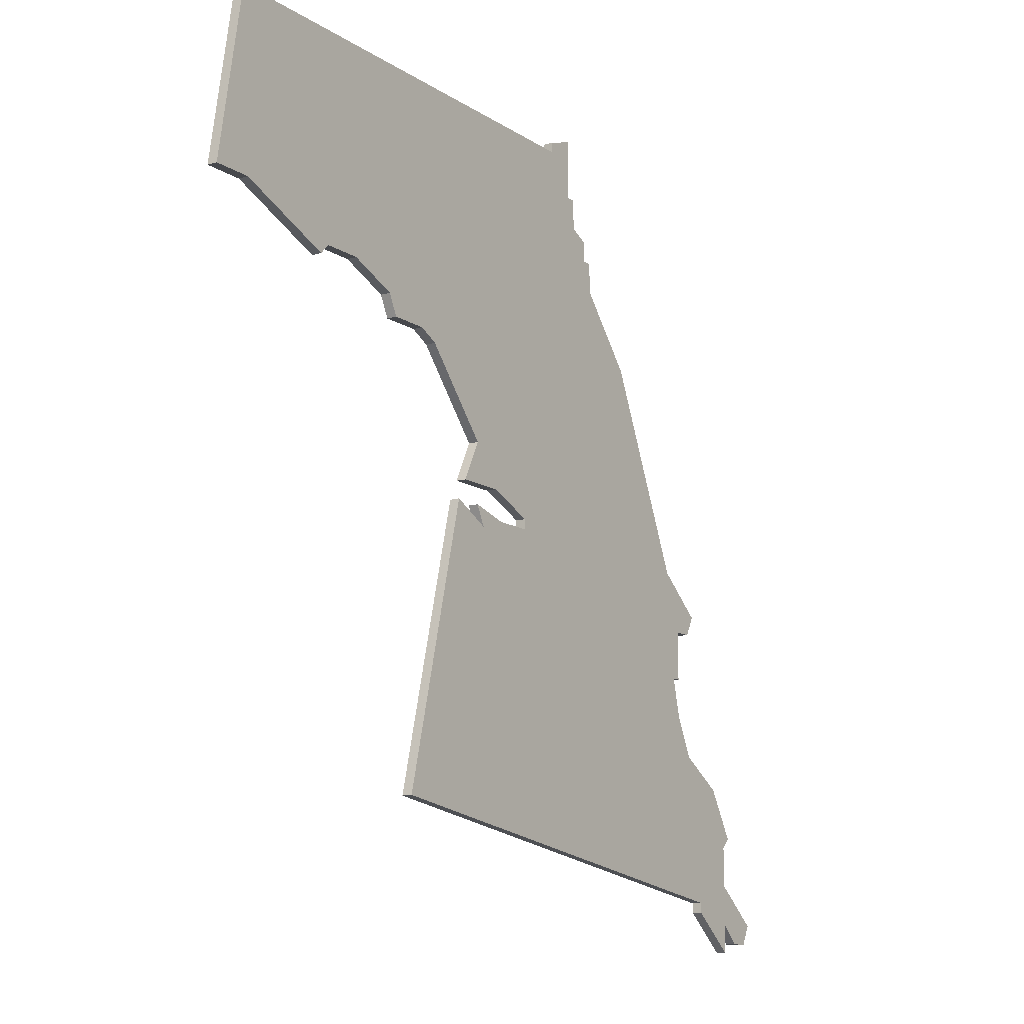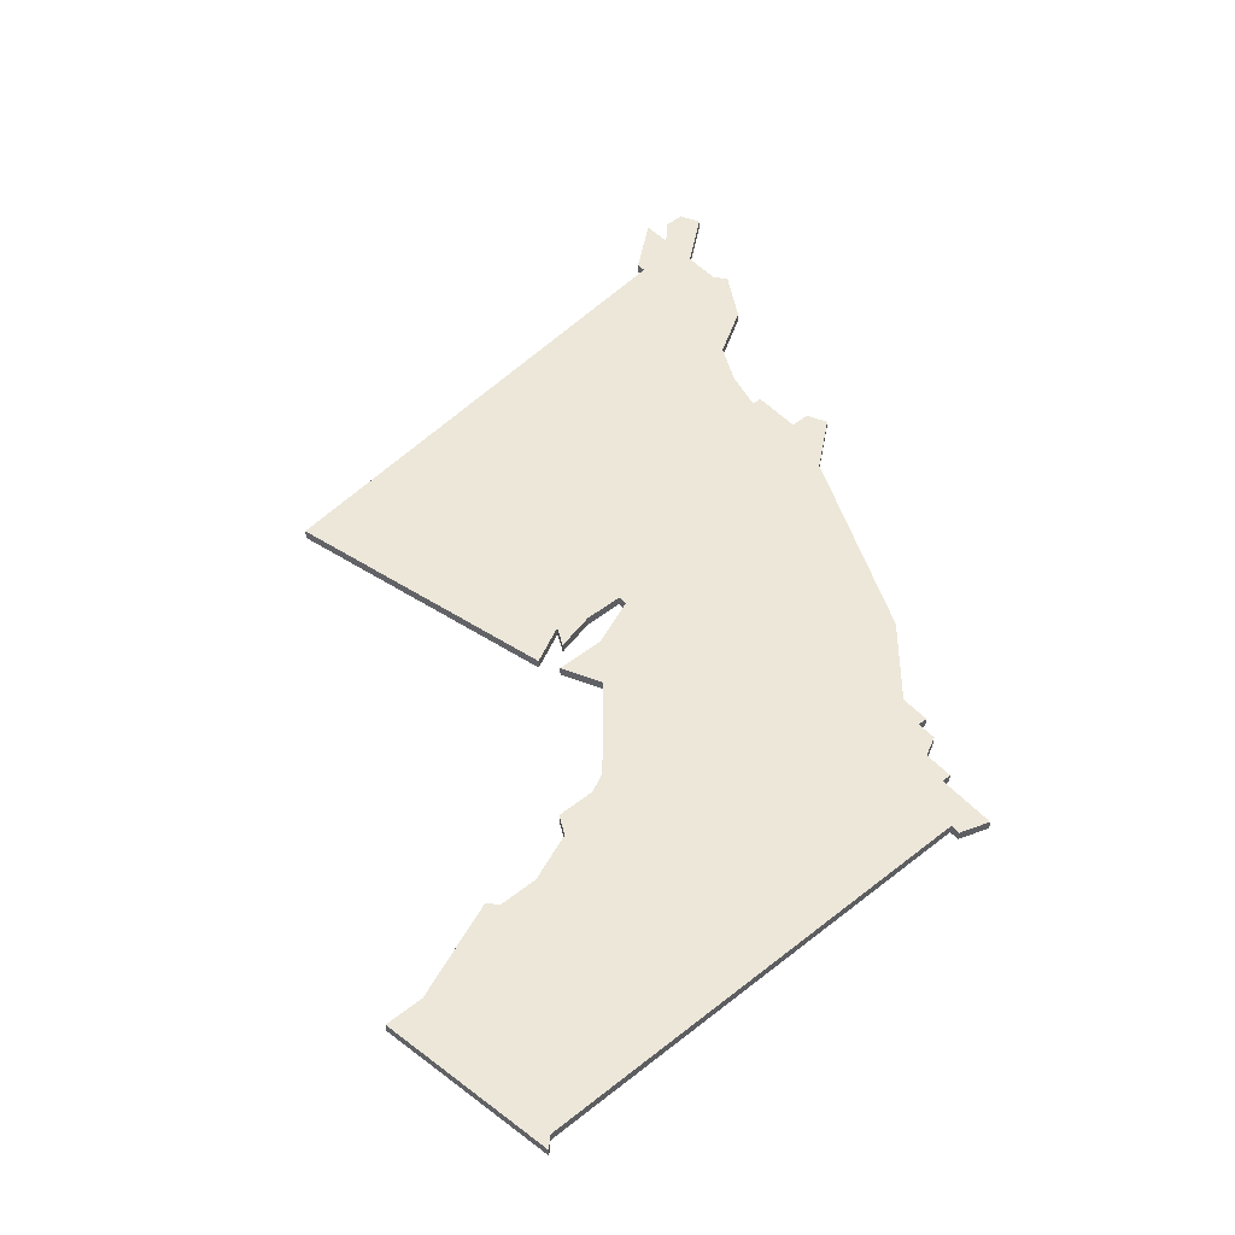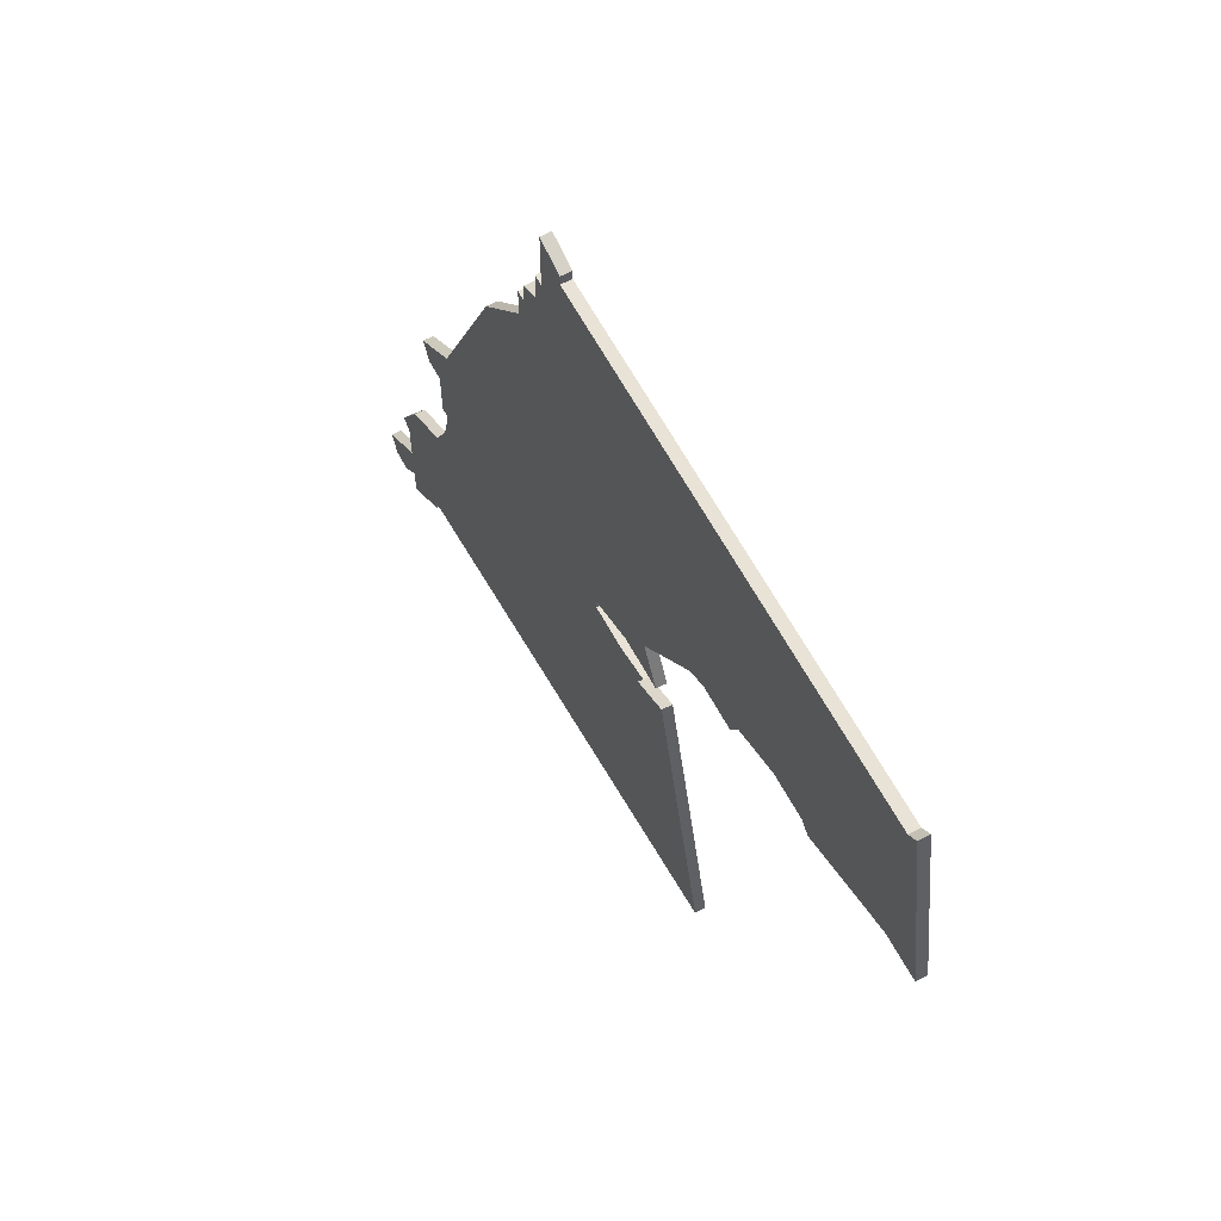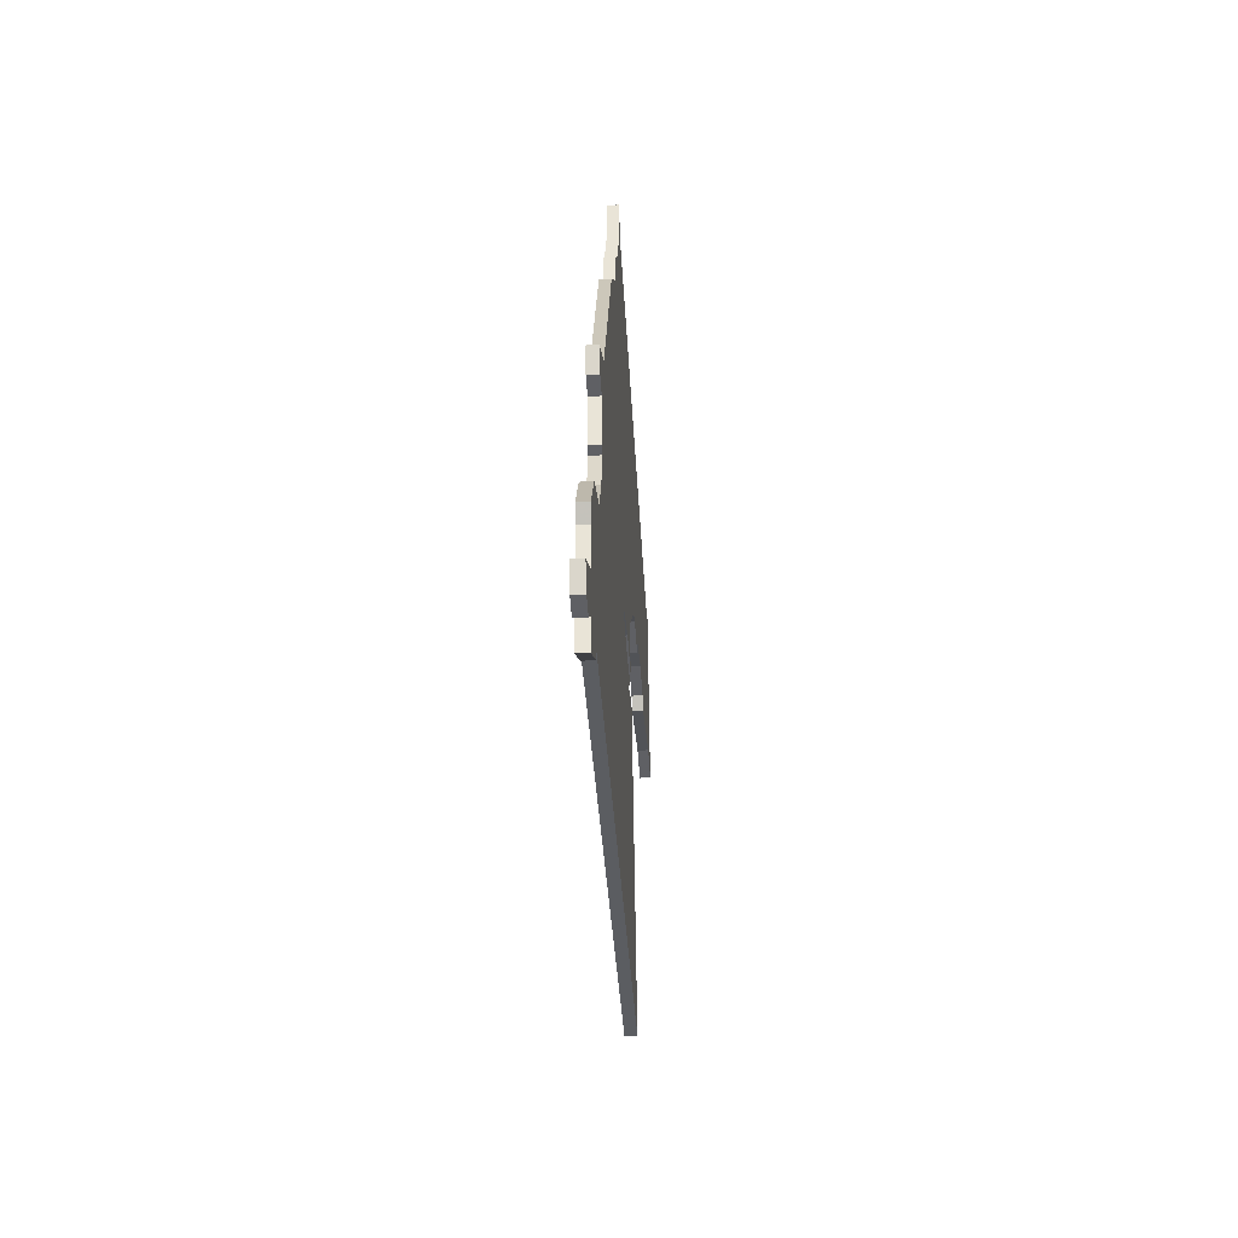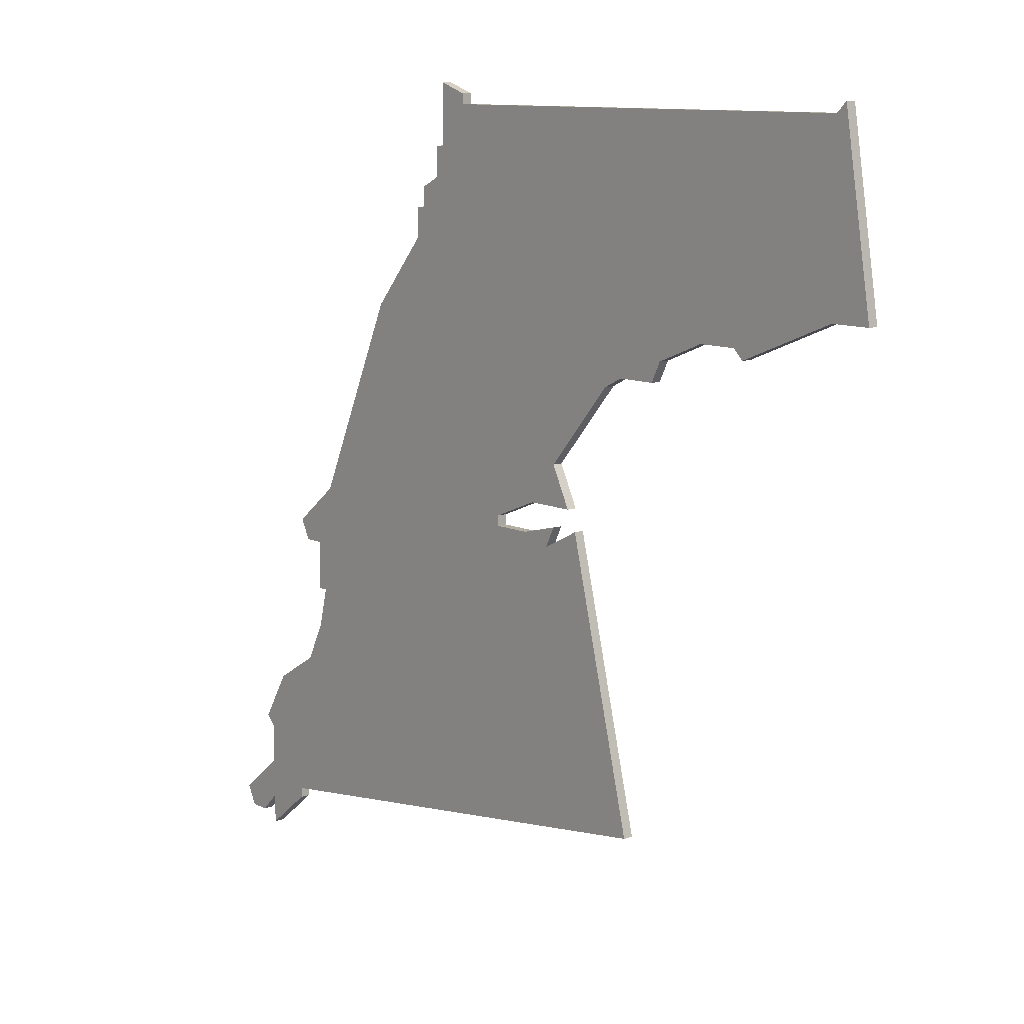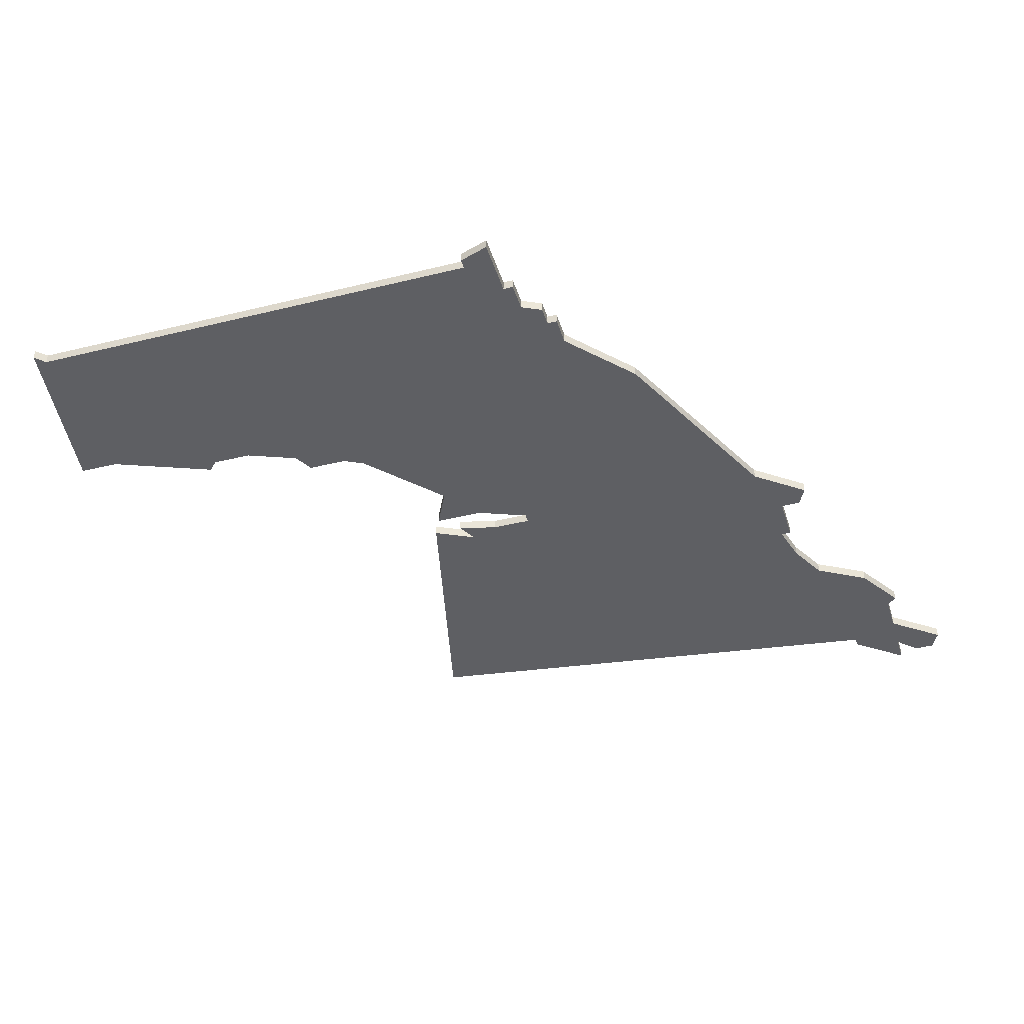
<metadata>
{"format":"obj","ext":"obj","renderer":"f3d","projection":"perspective","resolution":1024,"background":"white","views":[{"elev":-12.4,"azim":124.0,"up":"+Y"},{"elev":50.1,"azim":139.2,"up":"+Z"},{"elev":62.5,"azim":61.8,"up":"+Y"},{"elev":-43.7,"azim":-86.8,"up":"+Y"},{"elev":10.7,"azim":49.1,"up":"+Y"},{"elev":-40.8,"azim":-163.2,"up":"+Z"}]}
</metadata>
<code>
v 1448 -829 0
v 1449 -831 0
v 1451 -831 0
v 1451 -836 0
v 1452 -836 0
v 1451 -840 0
v 1449 -844 0
v 1444 -847 0
v 1441 -852 0
v 1442 -853 0
v 1442 -857 0
v 1437 -861 0
v 1438 -863 0
v 1440 -863 0
v 1442 -861 0
v 1442 -864 0
v 1447 -860 0
v 1447 -859 0
v 1498 -852 0
v 1491 -824 0
v 1487 -826 0
v 1488 -824 0
v 1484 -825 0
v 1480 -825 0
v 1480 -824 0
v 1485 -822 0
v 1490 -822 0
v 1488 -818 0
v 1495 -810 0
v 1497 -809 0
v 1501 -809 0
v 1502 -807 0
v 1507 -805 0
v 1511 -805 0
v 1512 -806 0
v 1522 -802 0
v 1526 -802 0
v 1523 -784 0
v 1522 -785 0
v 1475 -785 0
v 1475 -784 0
v 1472 -783 0
v 1472 -789 0
v 1471 -789 0
v 1471 -792 0
v 1469 -793 0
v 1469 -795 0
v 1468 -795 0
v 1468 -798 0
v 1462 -805 0
v 1453 -825 0
v 1448 -829 1
v 1449 -831 1
v 1451 -831 1
v 1451 -836 1
v 1452 -836 1
v 1451 -840 1
v 1449 -844 1
v 1444 -847 1
v 1441 -852 1
v 1442 -853 1
v 1442 -857 1
v 1437 -861 1
v 1438 -863 1
v 1440 -863 1
v 1442 -861 1
v 1442 -864 1
v 1447 -860 1
v 1447 -859 1
v 1498 -852 1
v 1491 -824 1
v 1487 -826 1
v 1488 -824 1
v 1484 -825 1
v 1480 -825 1
v 1480 -824 1
v 1485 -822 1
v 1490 -822 1
v 1488 -818 1
v 1495 -810 1
v 1497 -809 1
v 1501 -809 1
v 1502 -807 1
v 1507 -805 1
v 1511 -805 1
v 1512 -806 1
v 1522 -802 1
v 1526 -802 1
v 1523 -784 1
v 1522 -785 1
v 1475 -785 1
v 1475 -784 1
v 1472 -783 1
v 1472 -789 1
v 1471 -789 1
v 1471 -792 1
v 1469 -793 1
v 1469 -795 1
v 1468 -795 1
v 1468 -798 1
v 1462 -805 1
v 1453 -825 1
f 2 1 51
f 5 4 3
f 9 8 7
f 13 12 11
f 15 14 13
f 17 16 15
f 20 19 18
f 23 22 21
f 28 27 26
f 32 31 30
f 36 35 34
f 38 37 36
f 42 41 40
f 45 44 43
f 47 46 45
f 49 48 47
f 51 50 49
f 3 2 51
f 10 9 7
f 15 13 11
f 18 17 15
f 21 20 18
f 24 23 21
f 28 26 25
f 36 34 33
f 39 38 36
f 43 42 40
f 49 47 45
f 3 51 49
f 11 10 7
f 18 15 11
f 24 21 18
f 29 28 25
f 39 36 33
f 43 40 39
f 5 3 49
f 18 11 7
f 25 24 18
f 39 33 32
f 45 43 39
f 5 49 45
f 18 7 6
f 39 32 30
f 5 45 39
f 18 6 5
f 39 30 29
f 25 18 5
f 5 39 29
f 29 25 5
f 102 52 53
f 54 55 56
f 58 59 60
f 62 63 64
f 64 65 66
f 66 67 68
f 69 70 71
f 72 73 74
f 77 78 79
f 81 82 83
f 85 86 87
f 87 88 89
f 91 92 93
f 94 95 96
f 96 97 98
f 98 99 100
f 100 101 102
f 102 53 54
f 58 60 61
f 62 64 66
f 66 68 69
f 69 71 72
f 72 74 75
f 76 77 79
f 84 85 87
f 87 89 90
f 91 93 94
f 96 98 100
f 100 102 54
f 58 61 62
f 62 66 69
f 69 72 75
f 76 79 80
f 84 87 90
f 90 91 94
f 100 54 56
f 58 62 69
f 69 75 76
f 83 84 90
f 90 94 96
f 96 100 56
f 57 58 69
f 81 83 90
f 90 96 56
f 56 57 69
f 80 81 90
f 56 69 76
f 80 90 56
f 56 76 80
f 53 52 2
f 2 52 1
f 54 53 3
f 3 53 2
f 55 54 4
f 4 54 3
f 56 55 5
f 5 55 4
f 57 56 6
f 6 56 5
f 58 57 7
f 7 57 6
f 59 58 8
f 8 58 7
f 60 59 9
f 9 59 8
f 61 60 10
f 10 60 9
f 62 61 11
f 11 61 10
f 63 62 12
f 12 62 11
f 64 63 13
f 13 63 12
f 65 64 14
f 14 64 13
f 66 65 15
f 15 65 14
f 67 66 16
f 16 66 15
f 68 67 17
f 17 67 16
f 69 68 18
f 18 68 17
f 70 69 19
f 19 69 18
f 71 70 20
f 20 70 19
f 72 71 21
f 21 71 20
f 73 72 22
f 22 72 21
f 74 73 23
f 23 73 22
f 75 74 24
f 24 74 23
f 76 75 25
f 25 75 24
f 77 76 26
f 26 76 25
f 78 77 27
f 27 77 26
f 79 78 28
f 28 78 27
f 80 79 29
f 29 79 28
f 81 80 30
f 30 80 29
f 82 81 31
f 31 81 30
f 83 82 32
f 32 82 31
f 84 83 33
f 33 83 32
f 85 84 34
f 34 84 33
f 86 85 35
f 35 85 34
f 87 86 36
f 36 86 35
f 88 87 37
f 37 87 36
f 89 88 38
f 38 88 37
f 90 89 39
f 39 89 38
f 91 90 40
f 40 90 39
f 92 91 41
f 41 91 40
f 93 92 42
f 42 92 41
f 94 93 43
f 43 93 42
f 95 94 44
f 44 94 43
f 96 95 45
f 45 95 44
f 97 96 46
f 46 96 45
f 98 97 47
f 47 97 46
f 99 98 48
f 48 98 47
f 100 99 49
f 49 99 48
f 101 100 50
f 50 100 49
f 52 102 1
f 1 102 51
f 102 101 51
f 51 101 50

</code>
